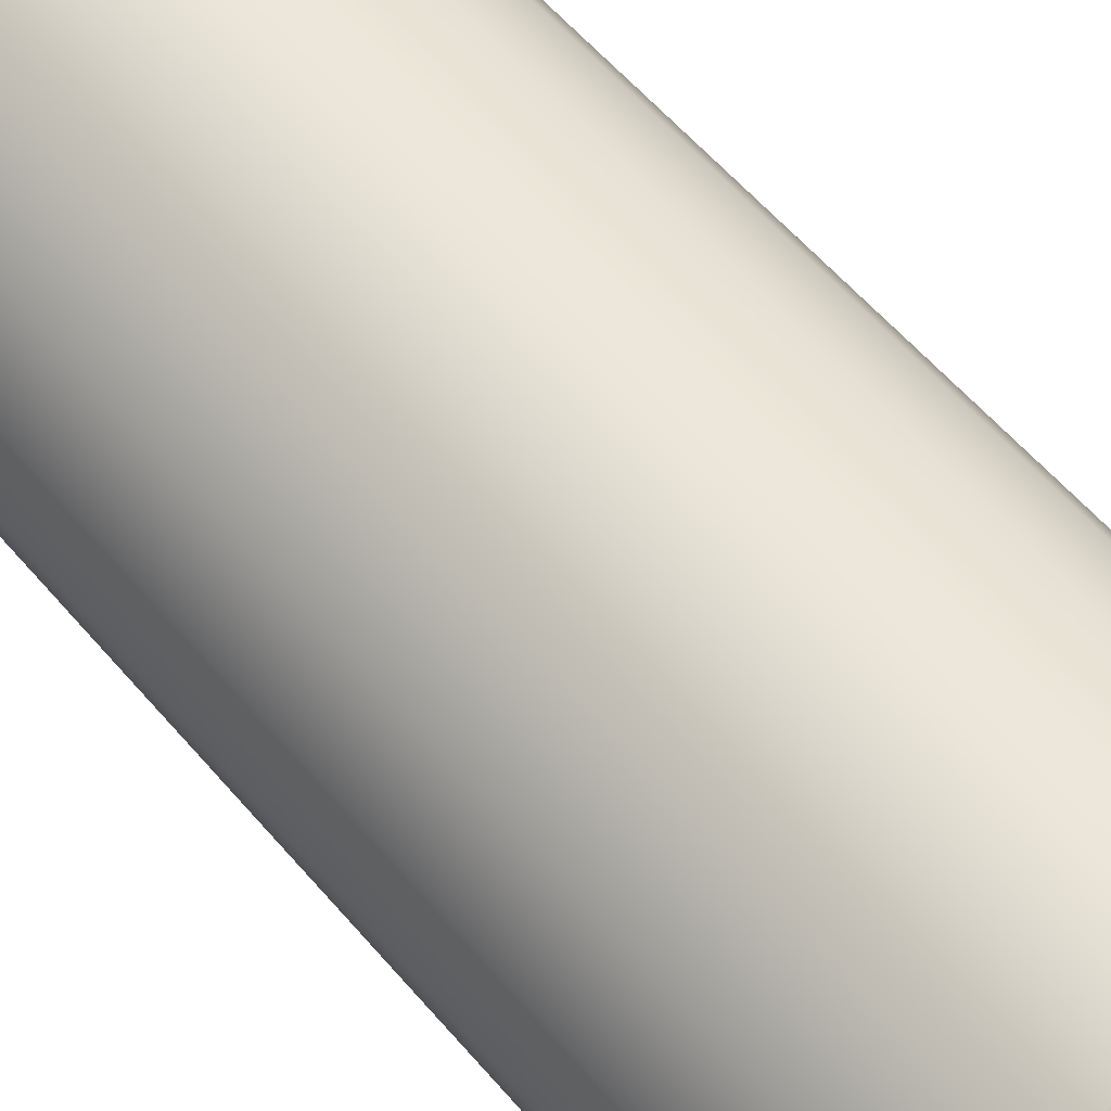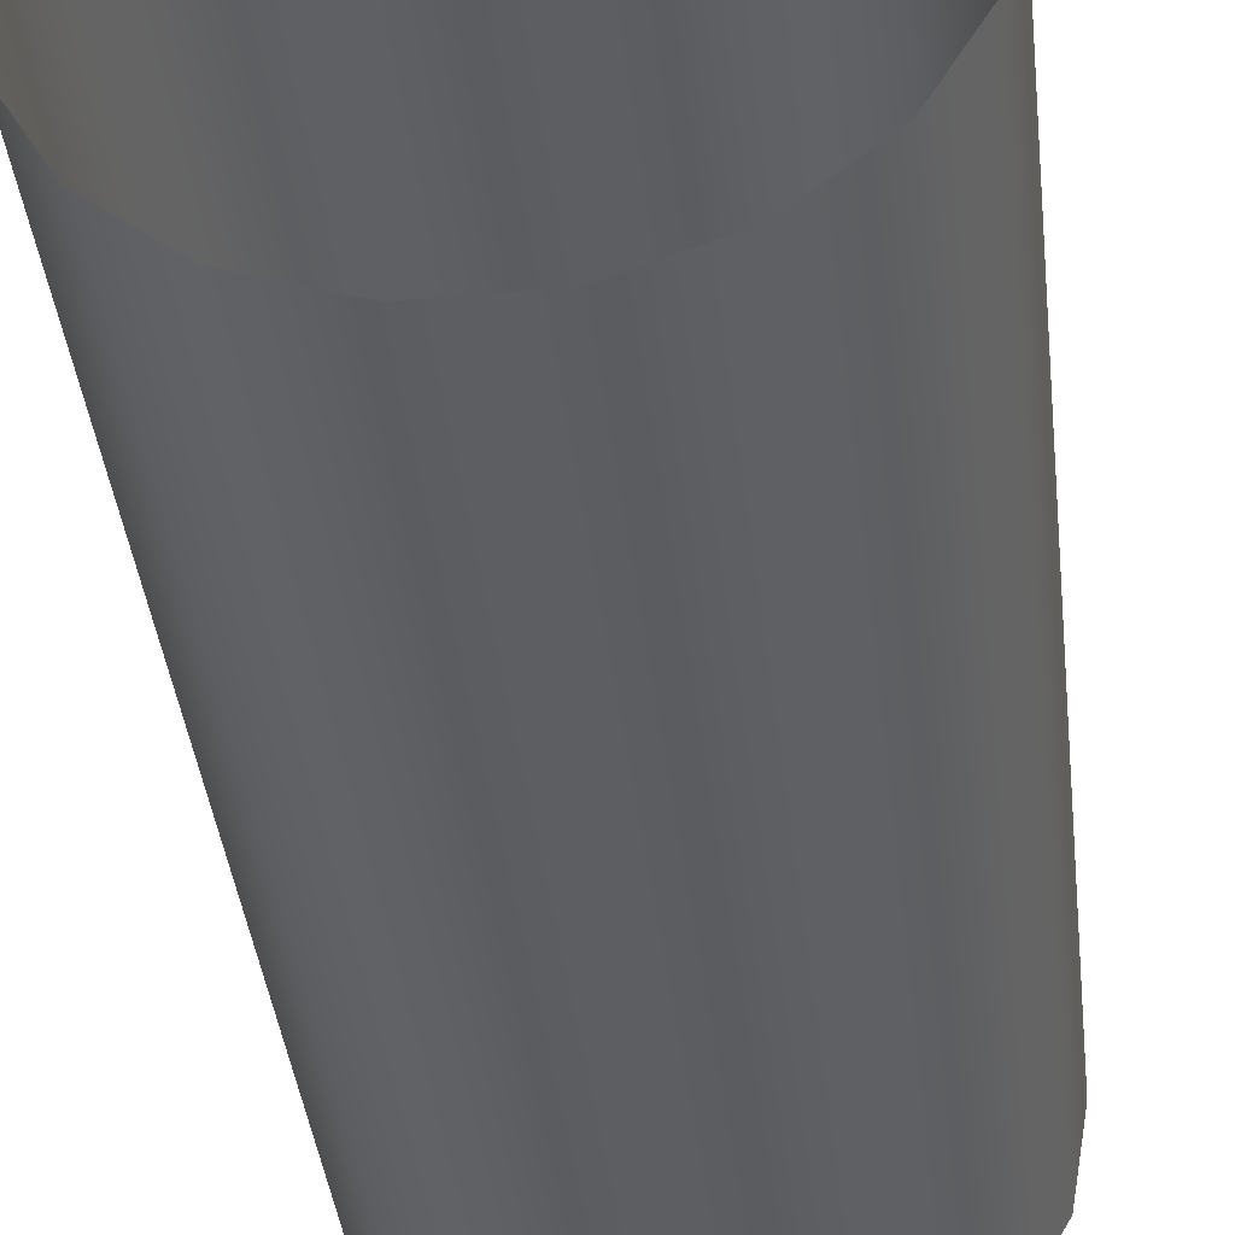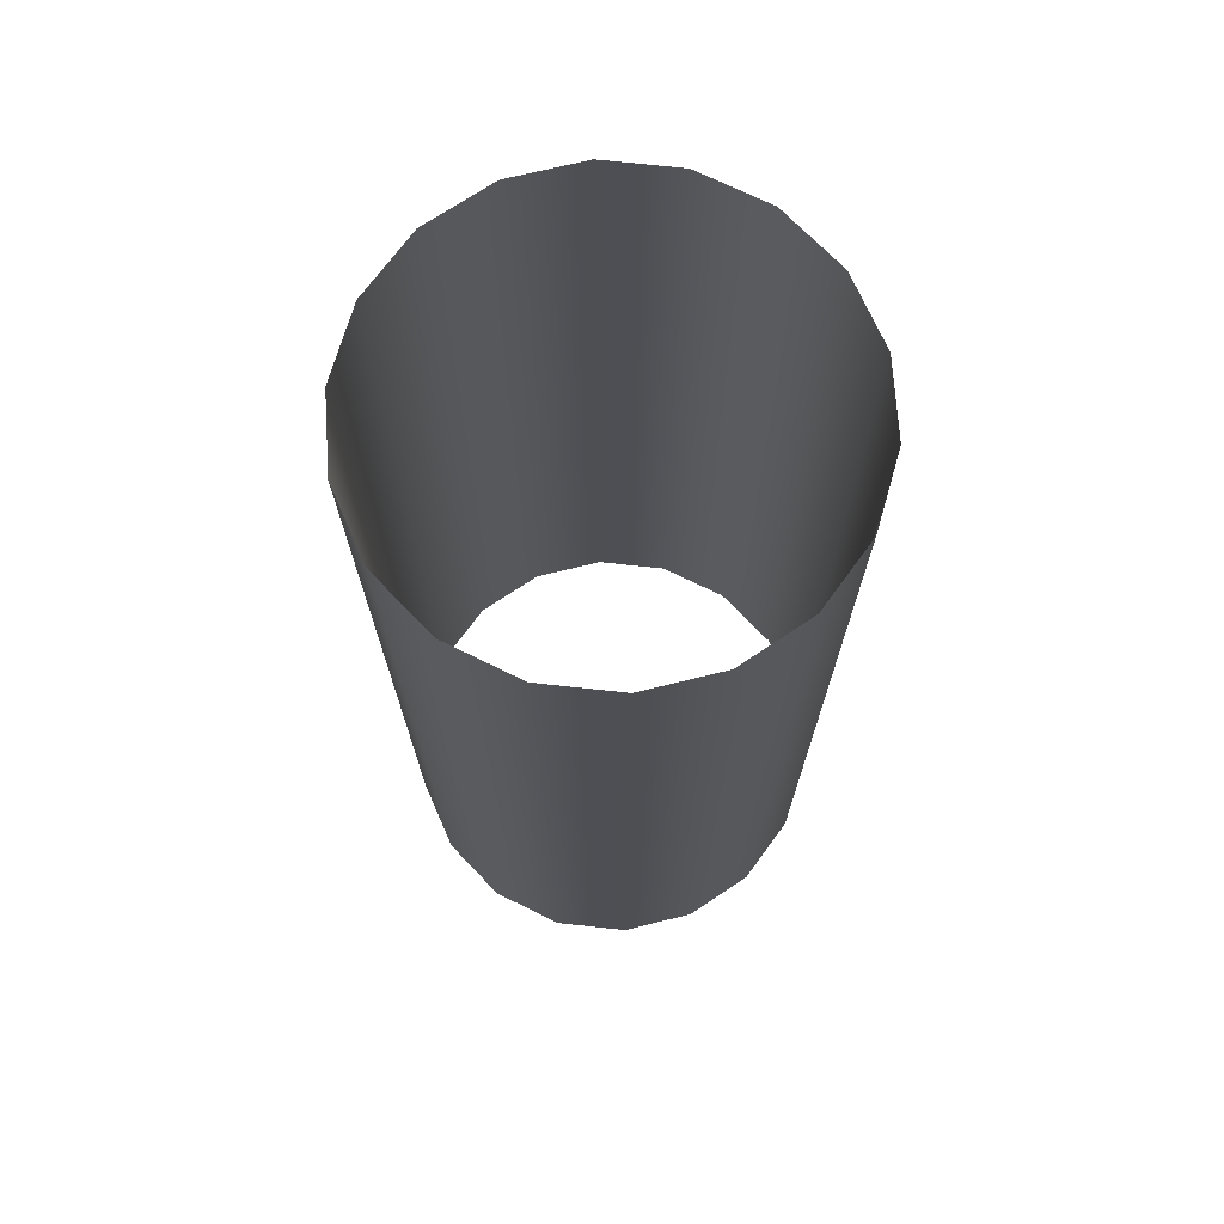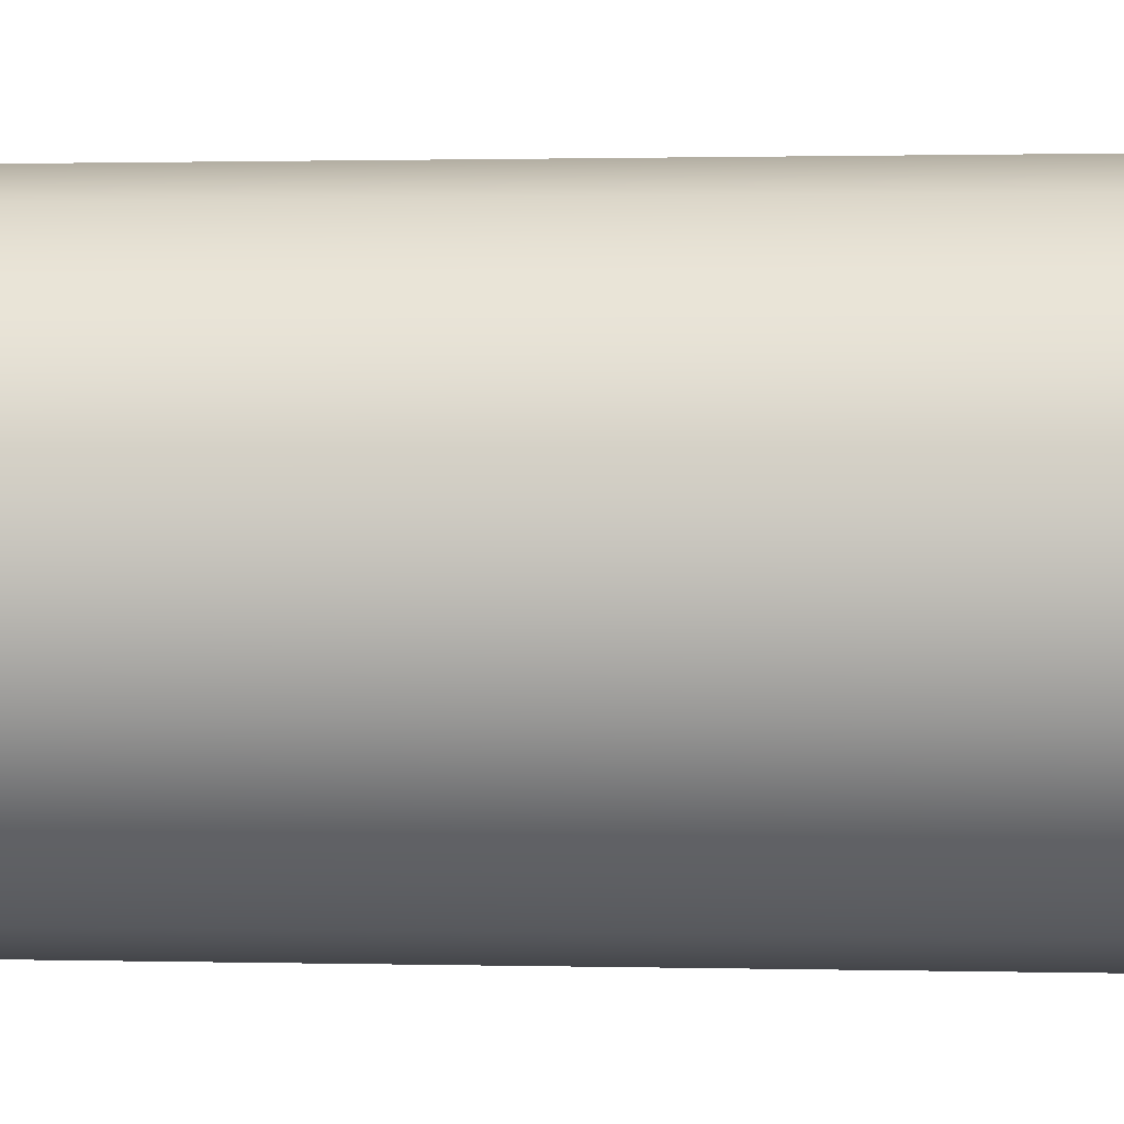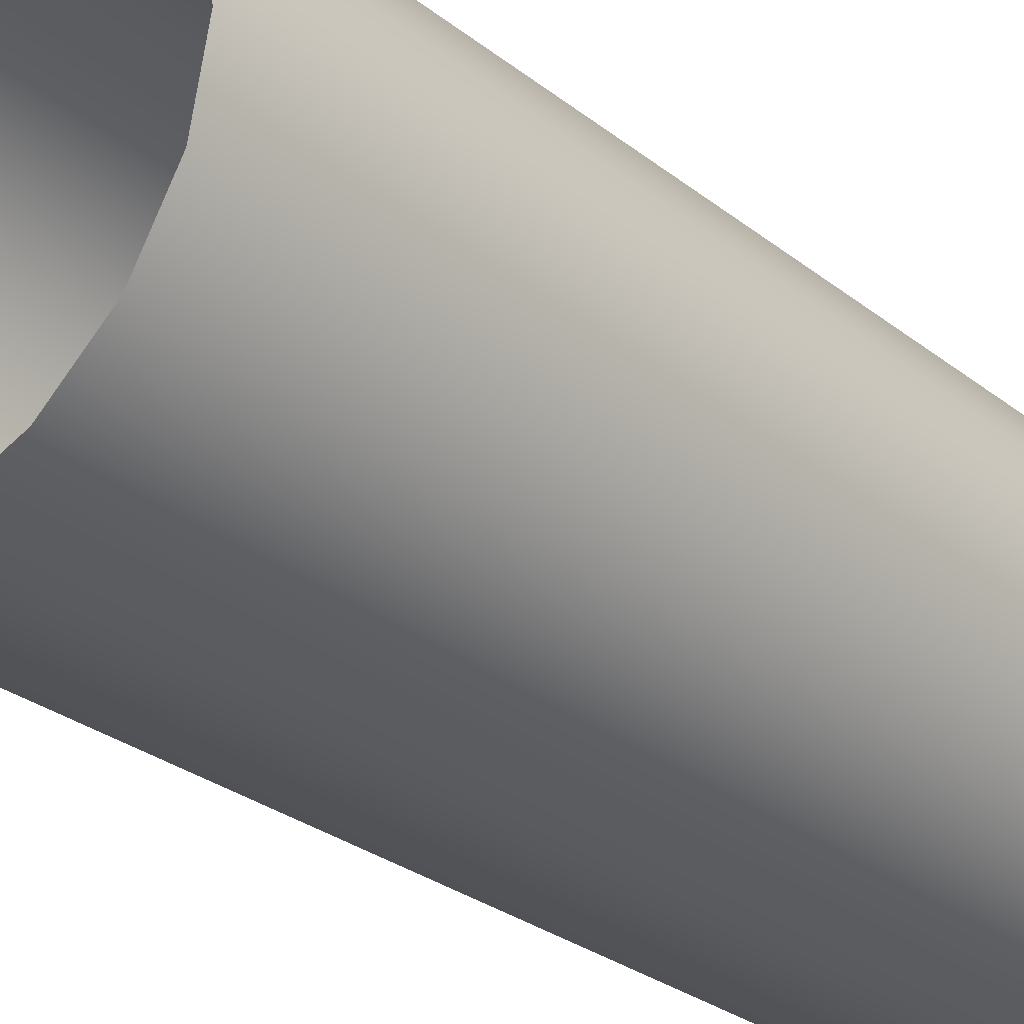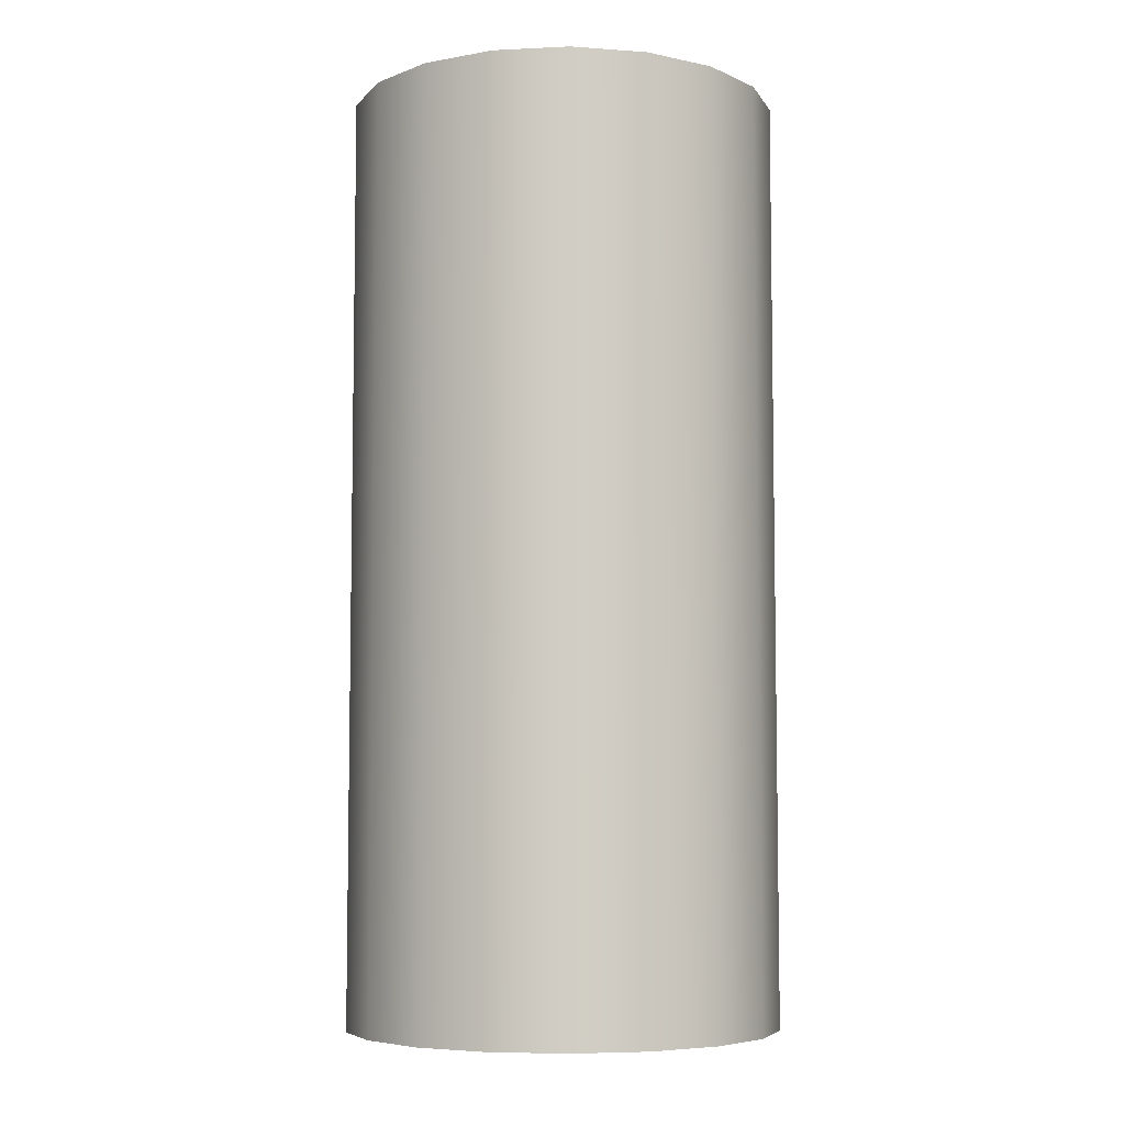
<metadata>
{"format":"obj","ext":"obj","renderer":"f3d","projection":"perspective","resolution":1024,"background":"white","views":[{"elev":59.9,"azim":-40.5,"up":"+Z"},{"elev":-38.4,"azim":-173.7,"up":"+Z"},{"elev":71.7,"azim":146.2,"up":"+Y"},{"elev":0.8,"azim":96.1,"up":"+Z"},{"elev":-28.7,"azim":40.7,"up":"+Z"},{"elev":-6.3,"azim":108.1,"up":"+Y"}]}
</metadata>
<code>
v  9.081 0 -0
v  8.534 0 -3.106
v  8.534 7.847 -3.106
v  9.081 7.847 -0
v  6.957 0 -5.837
v  6.957 7.847 -5.837
v  4.541 0 -7.865
v  4.541 7.847 -7.865
v  1.577 0 -8.943
v  1.577 7.847 -8.943
v  -1.577 0 -8.943
v  -1.577 7.847 -8.943
v  -4.541 0 -7.865
v  -4.541 7.847 -7.865
v  -6.957 0 -5.837
v  -6.957 7.847 -5.837
v  -8.534 0 -3.106
v  -8.534 7.847 -3.106
v  -9.081 0 -0
v  -9.081 7.847 -0
v  -8.534 0 3.106
v  -8.534 7.847 3.106
v  -6.957 0 5.837
v  -6.957 7.847 5.837
v  -4.541 0 7.865
v  -4.541 7.847 7.865
v  -1.577 0 8.943
v  -1.577 7.847 8.943
v  1.577 0 8.943
v  1.577 7.847 8.943
v  4.541 0 7.865
v  4.541 7.847 7.865
v  6.957 0 5.837
v  6.957 7.847 5.837
v  8.534 0 3.106
v  8.534 7.847 3.106
v  8.534 15.69 -3.106
v  9.081 15.69 -0
v  6.957 15.69 -5.837
v  4.541 15.69 -7.865
v  1.577 15.69 -8.943
v  -1.577 15.69 -8.943
v  -4.541 15.69 -7.865
v  -6.957 15.69 -5.837
v  -8.534 15.69 -3.106
v  -9.081 15.69 -0
v  -8.534 15.69 3.106
v  -6.957 15.69 5.837
v  -4.541 15.69 7.865
v  -1.577 15.69 8.943
v  1.577 15.69 8.943
v  4.541 15.69 7.865
v  6.957 15.69 5.837
v  8.534 15.69 3.106
v  8.534 23.54 -3.106
v  9.081 23.54 -0
v  6.957 23.54 -5.837
v  4.541 23.54 -7.865
v  1.577 23.54 -8.943
v  -1.577 23.54 -8.943
v  -4.541 23.54 -7.865
v  -6.957 23.54 -5.837
v  -8.534 23.54 -3.106
v  -9.081 23.54 -0
v  -8.534 23.54 3.106
v  -6.957 23.54 5.837
v  -4.541 23.54 7.865
v  -1.577 23.54 8.943
v  1.577 23.54 8.943
v  4.541 23.54 7.865
v  6.957 23.54 5.837
v  8.534 23.54 3.106
v  8.534 31.39 -3.106
v  9.081 31.39 -0
v  6.957 31.39 -5.837
v  4.541 31.39 -7.865
v  1.577 31.39 -8.943
v  -1.577 31.39 -8.943
v  -4.541 31.39 -7.865
v  -6.957 31.39 -5.837
v  -8.534 31.39 -3.106
v  -9.081 31.39 -0
v  -8.534 31.39 3.106
v  -6.957 31.39 5.837
v  -4.541 31.39 7.865
v  -1.577 31.39 8.943
v  1.577 31.39 8.943
v  4.541 31.39 7.865
v  6.957 31.39 5.837
v  8.534 31.39 3.106
v  8.534 39.23 -3.106
v  9.081 39.23 -0
v  6.957 39.23 -5.837
v  4.541 39.23 -7.865
v  1.577 39.23 -8.943
v  -1.577 39.23 -8.943
v  -4.541 39.23 -7.865
v  -6.957 39.23 -5.837
v  -8.534 39.23 -3.106
v  -9.081 39.23 -0
v  -8.534 39.23 3.106
v  -6.957 39.23 5.837
v  -4.541 39.23 7.865
v  -1.577 39.23 8.943
v  1.577 39.23 8.943
v  4.541 39.23 7.865
v  6.957 39.23 5.837
v  8.534 39.23 3.106
o indicador
g indicador
f 1 2 3 4
f 2 5 6 3
f 5 7 8 6
f 7 9 10 8
f 9 11 12 10
f 11 13 14 12
f 13 15 16 14
f 15 17 18 16
f 17 19 20 18
f 19 21 22 20
f 21 23 24 22
f 23 25 26 24
f 25 27 28 26
f 27 29 30 28
f 29 31 32 30
f 31 33 34 32
f 33 35 36 34
f 35 1 4 36
f 4 3 37 38
f 3 6 39 37
f 6 8 40 39
f 8 10 41 40
f 10 12 42 41
f 12 14 43 42
f 14 16 44 43
f 16 18 45 44
f 18 20 46 45
f 20 22 47 46
f 22 24 48 47
f 24 26 49 48
f 26 28 50 49
f 28 30 51 50
f 30 32 52 51
f 32 34 53 52
f 34 36 54 53
f 36 4 38 54
f 38 37 55 56
f 37 39 57 55
f 39 40 58 57
f 40 41 59 58
f 41 42 60 59
f 42 43 61 60
f 43 44 62 61
f 44 45 63 62
f 45 46 64 63
f 46 47 65 64
f 47 48 66 65
f 48 49 67 66
f 49 50 68 67
f 50 51 69 68
f 51 52 70 69
f 52 53 71 70
f 53 54 72 71
f 54 38 56 72
f 56 55 73 74
f 55 57 75 73
f 57 58 76 75
f 58 59 77 76
f 59 60 78 77
f 60 61 79 78
f 61 62 80 79
f 62 63 81 80
f 63 64 82 81
f 64 65 83 82
f 65 66 84 83
f 66 67 85 84
f 67 68 86 85
f 68 69 87 86
f 69 70 88 87
f 70 71 89 88
f 71 72 90 89
f 72 56 74 90
f 74 73 91 92
f 73 75 93 91
f 75 76 94 93
f 76 77 95 94
f 77 78 96 95
f 78 79 97 96
f 79 80 98 97
f 80 81 99 98
f 81 82 100 99
f 82 83 101 100
f 83 84 102 101
f 84 85 103 102
f 85 86 104 103
f 86 87 105 104
f 87 88 106 105
f 88 89 107 106
f 89 90 108 107
f 90 74 92 108

</code>
